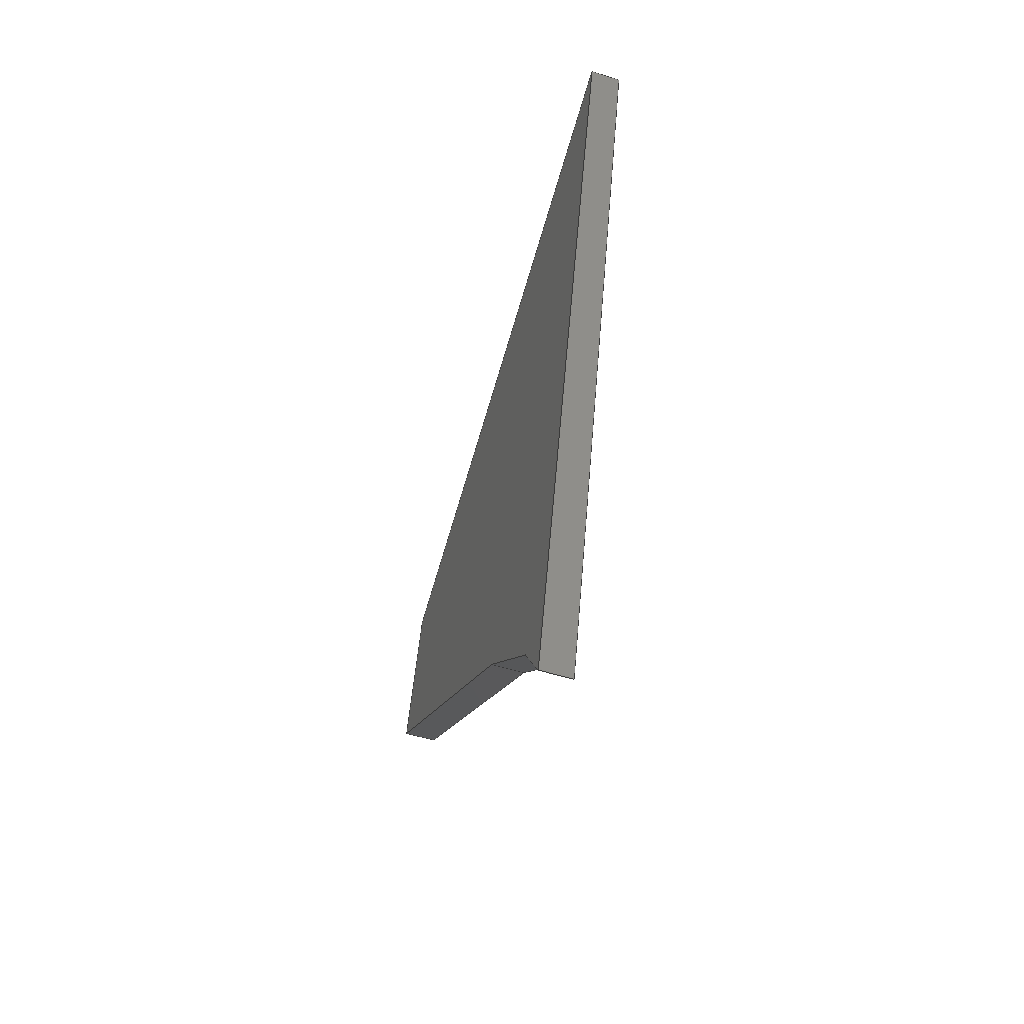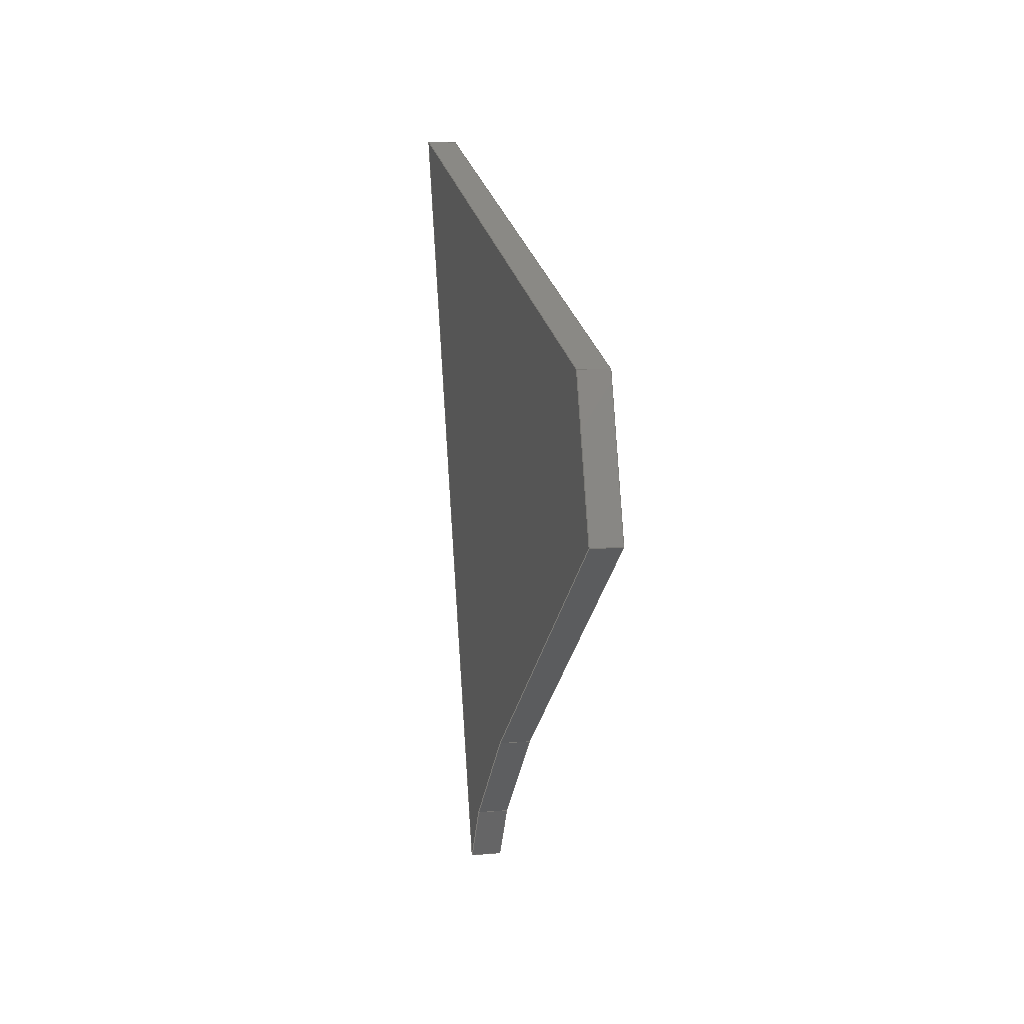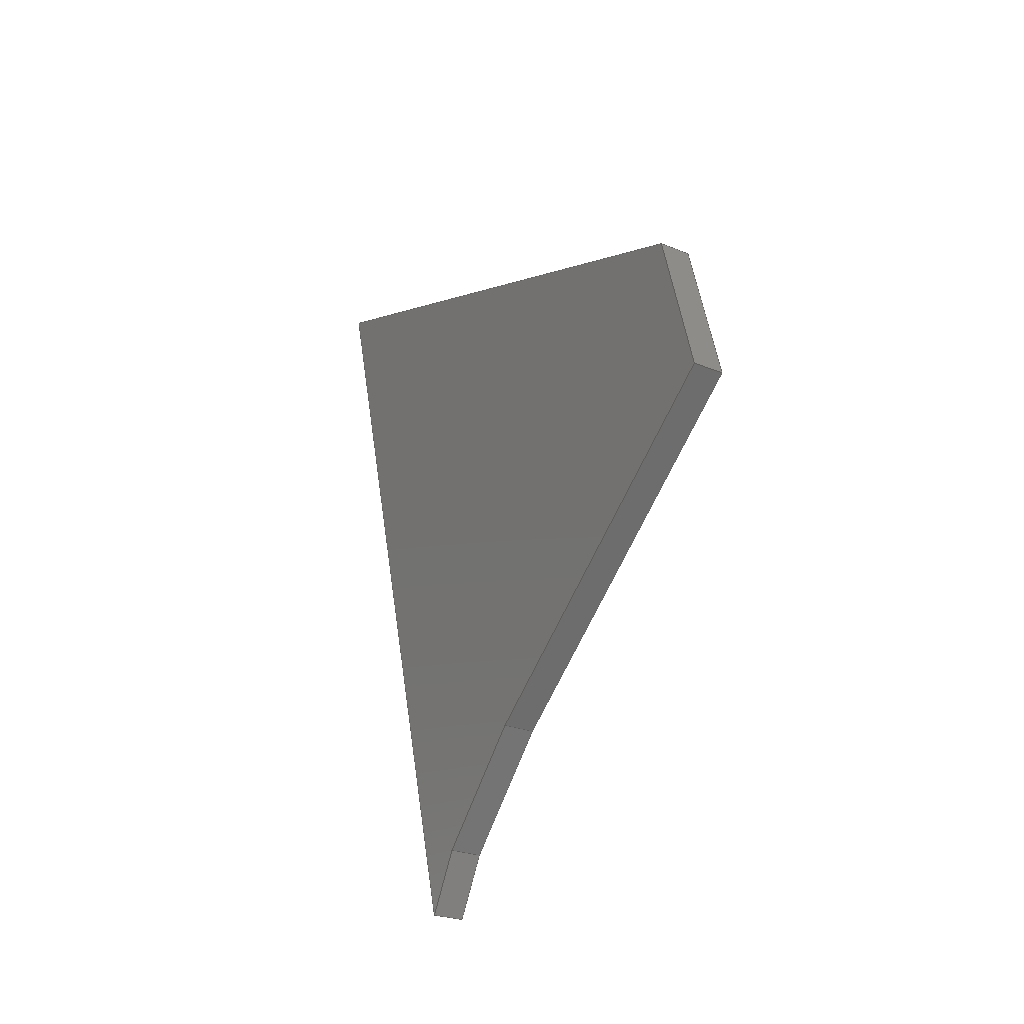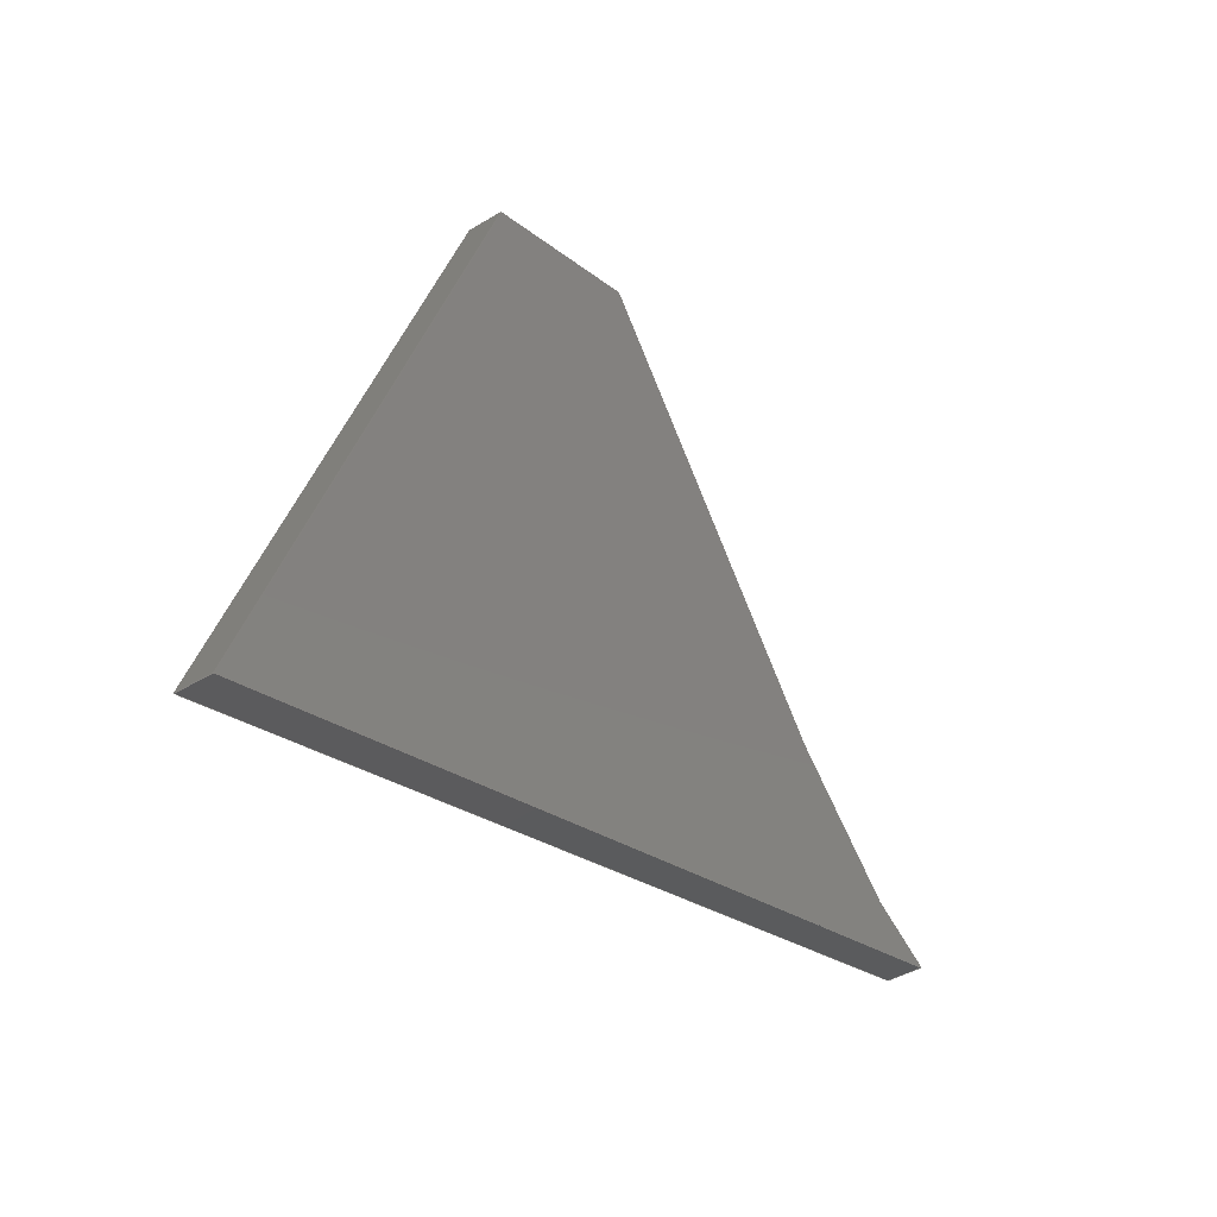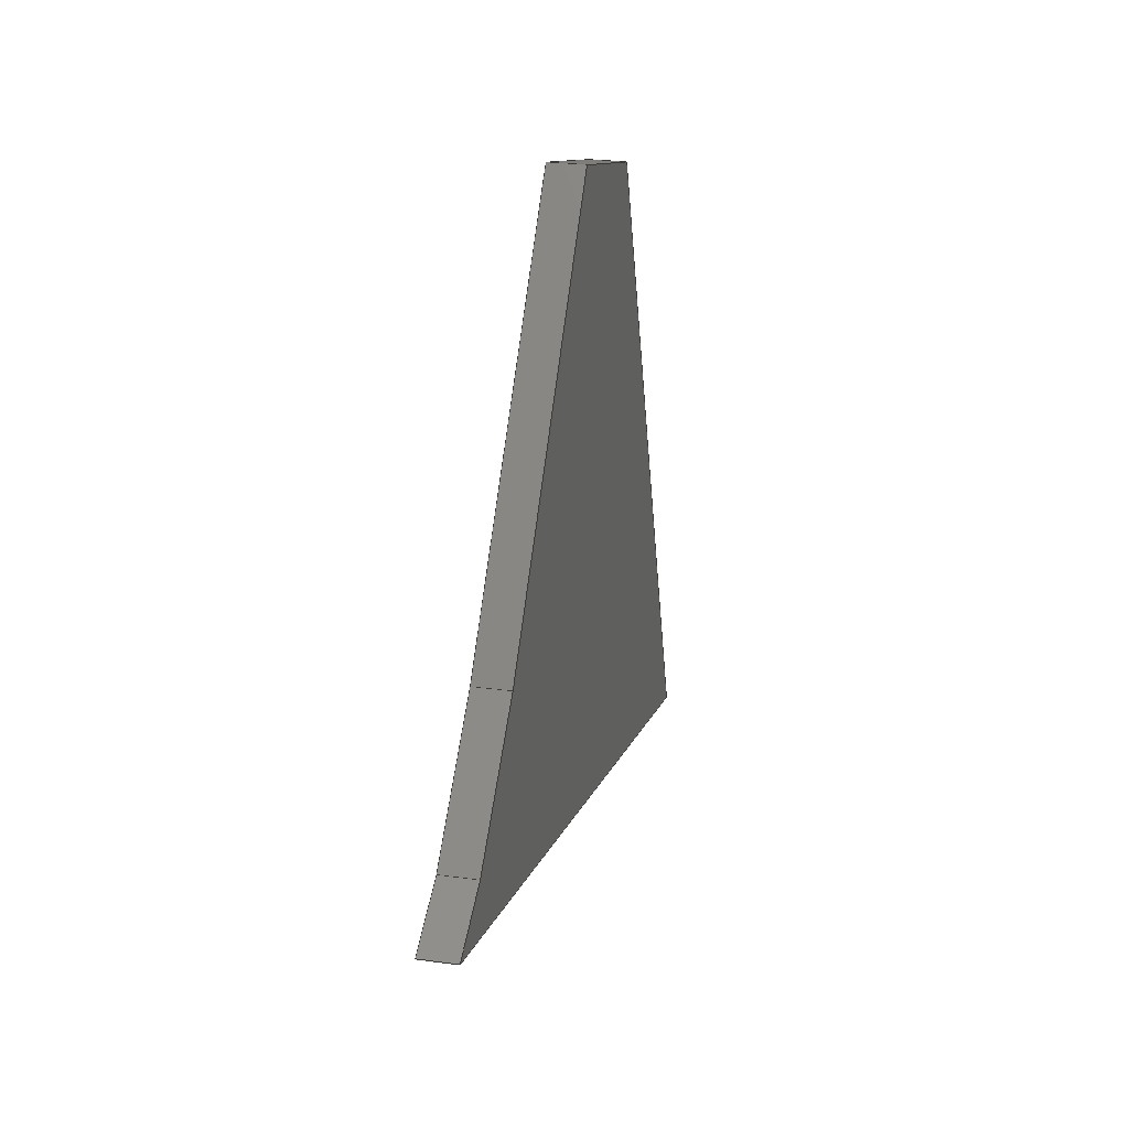
<metadata>
{"format":"step","ext":"step","renderer":"f3d","projection":"perspective","resolution":1024,"background":"white","views":[{"elev":-55.3,"azim":-18.3,"up":"+Z"},{"elev":6.9,"azim":165.6,"up":"+Z"},{"elev":-26.5,"azim":147.4,"up":"+Z"},{"elev":-40.7,"azim":37.0,"up":"+Y"},{"elev":25.4,"azim":-167.4,"up":"+Y"}]}
</metadata>
<code>
ISO-10303-21;
DATA;
#1=MECHANICAL_DESIGN_GEOMETRIC_PRESENTATION_REPRESENTATION('',(#4),#240);
#2=SHAPE_REPRESENTATION_RELATIONSHIP('SRR','None',#247,#3);
#3=ADVANCED_BREP_SHAPE_REPRESENTATION('',(#5),#239);
#4=STYLED_ITEM('',(#256),#5);
#5=MANIFOLD_SOLID_BREP('Body2',#140);
#6=FACE_OUTER_BOUND('',#14,.T.);
#7=FACE_OUTER_BOUND('',#15,.T.);
#8=FACE_OUTER_BOUND('',#16,.T.);
#9=FACE_OUTER_BOUND('',#17,.T.);
#10=FACE_OUTER_BOUND('',#18,.T.);
#11=FACE_OUTER_BOUND('',#19,.T.);
#12=FACE_OUTER_BOUND('',#20,.T.);
#13=FACE_OUTER_BOUND('',#21,.T.);
#14=EDGE_LOOP('',(#88,#89,#90,#91));
#15=EDGE_LOOP('',(#92,#93,#94,#95));
#16=EDGE_LOOP('',(#96,#97,#98,#99));
#17=EDGE_LOOP('',(#100,#101,#102,#103));
#18=EDGE_LOOP('',(#104,#105,#106,#107));
#19=EDGE_LOOP('',(#108,#109,#110,#111));
#20=EDGE_LOOP('',(#112,#113,#114,#115,#116,#117));
#21=EDGE_LOOP('',(#118,#119,#120,#121,#122,#123));
#22=LINE('',#202,#40);
#23=LINE('',#204,#41);
#24=LINE('',#206,#42);
#25=LINE('',#207,#43);
#26=LINE('',#210,#44);
#27=LINE('',#212,#45);
#28=LINE('',#213,#46);
#29=LINE('',#216,#47);
#30=LINE('',#218,#48);
#31=LINE('',#219,#49);
#32=LINE('',#222,#50);
#33=LINE('',#224,#51);
#34=LINE('',#225,#52);
#35=LINE('',#228,#53);
#36=LINE('',#230,#54);
#37=LINE('',#231,#55);
#38=LINE('',#233,#56);
#39=LINE('',#234,#57);
#40=VECTOR('',#166,1);
#41=VECTOR('',#167,1);
#42=VECTOR('',#168,1);
#43=VECTOR('',#169,1);
#44=VECTOR('',#172,1);
#45=VECTOR('',#173,1);
#46=VECTOR('',#174,1);
#47=VECTOR('',#177,1);
#48=VECTOR('',#178,1);
#49=VECTOR('',#179,1);
#50=VECTOR('',#182,1);
#51=VECTOR('',#183,1);
#52=VECTOR('',#184,1);
#53=VECTOR('',#187,1);
#54=VECTOR('',#188,1);
#55=VECTOR('',#189,1);
#56=VECTOR('',#192,1);
#57=VECTOR('',#193,1);
#58=VERTEX_POINT('',#200);
#59=VERTEX_POINT('',#201);
#60=VERTEX_POINT('',#203);
#61=VERTEX_POINT('',#205);
#62=VERTEX_POINT('',#209);
#63=VERTEX_POINT('',#211);
#64=VERTEX_POINT('',#215);
#65=VERTEX_POINT('',#217);
#66=VERTEX_POINT('',#221);
#67=VERTEX_POINT('',#223);
#68=VERTEX_POINT('',#227);
#69=VERTEX_POINT('',#229);
#70=EDGE_CURVE('',#58,#59,#22,.T.);
#71=EDGE_CURVE('',#58,#60,#23,.T.);
#72=EDGE_CURVE('',#61,#60,#24,.T.);
#73=EDGE_CURVE('',#59,#61,#25,.T.);
#74=EDGE_CURVE('',#59,#62,#26,.T.);
#75=EDGE_CURVE('',#63,#61,#27,.T.);
#76=EDGE_CURVE('',#62,#63,#28,.T.);
#77=EDGE_CURVE('',#62,#64,#29,.T.);
#78=EDGE_CURVE('',#65,#63,#30,.T.);
#79=EDGE_CURVE('',#64,#65,#31,.T.);
#80=EDGE_CURVE('',#66,#64,#32,.T.);
#81=EDGE_CURVE('',#67,#65,#33,.T.);
#82=EDGE_CURVE('',#66,#67,#34,.T.);
#83=EDGE_CURVE('',#68,#66,#35,.T.);
#84=EDGE_CURVE('',#69,#67,#36,.T.);
#85=EDGE_CURVE('',#68,#69,#37,.T.);
#86=EDGE_CURVE('',#58,#68,#38,.T.);
#87=EDGE_CURVE('',#60,#69,#39,.T.);
#88=ORIENTED_EDGE('',*,*,#70,.F.);
#89=ORIENTED_EDGE('',*,*,#71,.T.);
#90=ORIENTED_EDGE('',*,*,#72,.F.);
#91=ORIENTED_EDGE('',*,*,#73,.F.);
#92=ORIENTED_EDGE('',*,*,#74,.F.);
#93=ORIENTED_EDGE('',*,*,#73,.T.);
#94=ORIENTED_EDGE('',*,*,#75,.F.);
#95=ORIENTED_EDGE('',*,*,#76,.F.);
#96=ORIENTED_EDGE('',*,*,#77,.F.);
#97=ORIENTED_EDGE('',*,*,#76,.T.);
#98=ORIENTED_EDGE('',*,*,#78,.F.);
#99=ORIENTED_EDGE('',*,*,#79,.F.);
#100=ORIENTED_EDGE('',*,*,#80,.T.);
#101=ORIENTED_EDGE('',*,*,#79,.T.);
#102=ORIENTED_EDGE('',*,*,#81,.F.);
#103=ORIENTED_EDGE('',*,*,#82,.F.);
#104=ORIENTED_EDGE('',*,*,#83,.T.);
#105=ORIENTED_EDGE('',*,*,#82,.T.);
#106=ORIENTED_EDGE('',*,*,#84,.F.);
#107=ORIENTED_EDGE('',*,*,#85,.F.);
#108=ORIENTED_EDGE('',*,*,#86,.T.);
#109=ORIENTED_EDGE('',*,*,#85,.T.);
#110=ORIENTED_EDGE('',*,*,#87,.F.);
#111=ORIENTED_EDGE('',*,*,#71,.F.);
#112=ORIENTED_EDGE('',*,*,#87,.T.);
#113=ORIENTED_EDGE('',*,*,#84,.T.);
#114=ORIENTED_EDGE('',*,*,#81,.T.);
#115=ORIENTED_EDGE('',*,*,#78,.T.);
#116=ORIENTED_EDGE('',*,*,#75,.T.);
#117=ORIENTED_EDGE('',*,*,#72,.T.);
#118=ORIENTED_EDGE('',*,*,#86,.F.);
#119=ORIENTED_EDGE('',*,*,#70,.T.);
#120=ORIENTED_EDGE('',*,*,#74,.T.);
#121=ORIENTED_EDGE('',*,*,#77,.T.);
#122=ORIENTED_EDGE('',*,*,#80,.F.);
#123=ORIENTED_EDGE('',*,*,#83,.F.);
#124=PLANE('',#154);
#125=PLANE('',#155);
#126=PLANE('',#156);
#127=PLANE('',#157);
#128=PLANE('',#158);
#129=PLANE('',#159);
#130=PLANE('',#160);
#131=PLANE('',#161);
#132=ADVANCED_FACE('',(#6),#124,.T.);
#133=ADVANCED_FACE('',(#7),#125,.T.);
#134=ADVANCED_FACE('',(#8),#126,.T.);
#135=ADVANCED_FACE('',(#9),#127,.T.);
#136=ADVANCED_FACE('',(#10),#128,.T.);
#137=ADVANCED_FACE('',(#11),#129,.T.);
#138=ADVANCED_FACE('',(#12),#130,.T.);
#139=ADVANCED_FACE('',(#13),#131,.F.);
#140=CLOSED_SHELL('',(#132,#133,#134,#135,#136,#137,#138,#139));
#141=DERIVED_UNIT_ELEMENT(#143,1);
#142=DERIVED_UNIT_ELEMENT(#242,3);
#143=(
MASS_UNIT()
NAMED_UNIT(*)
SI_UNIT(.KILO.,.GRAM.)
);
#144=DERIVED_UNIT((#141,#142));
#145=MEASURE_REPRESENTATION_ITEM('density measure',
POSITIVE_RATIO_MEASURE(7850),#144);
#146=PROPERTY_DEFINITION_REPRESENTATION(#151,#148);
#147=PROPERTY_DEFINITION_REPRESENTATION(#152,#149);
#148=REPRESENTATION('material name',(#150),#239);
#149=REPRESENTATION('density',(#145),#239);
#150=DESCRIPTIVE_REPRESENTATION_ITEM('Steel','Steel');
#151=PROPERTY_DEFINITION('material property','material name',#249);
#152=PROPERTY_DEFINITION('material property','density of part',#249);
#153=AXIS2_PLACEMENT_3D('placement',#198,#162,#163);
#154=AXIS2_PLACEMENT_3D('',#199,#164,#165);
#155=AXIS2_PLACEMENT_3D('',#208,#170,#171);
#156=AXIS2_PLACEMENT_3D('',#214,#175,#176);
#157=AXIS2_PLACEMENT_3D('',#220,#180,#181);
#158=AXIS2_PLACEMENT_3D('',#226,#185,#186);
#159=AXIS2_PLACEMENT_3D('',#232,#190,#191);
#160=AXIS2_PLACEMENT_3D('',#235,#194,#195);
#161=AXIS2_PLACEMENT_3D('',#236,#196,#197);
#162=DIRECTION('axis',(0,0,1));
#163=DIRECTION('refdir',(1,0,0));
#164=DIRECTION('center_axis',(0,0.6141,-0.7892));
#165=DIRECTION('ref_axis',(0,0.7892,0.6141));
#166=DIRECTION('',(0,-0.7892,-0.6141));
#167=DIRECTION('',(1,0,0));
#168=DIRECTION('',(0,0.7892,0.6141));
#169=DIRECTION('',(1,0,0));
#170=DIRECTION('center_axis',(0,0.7183,-0.6957));
#171=DIRECTION('ref_axis',(0,0.6957,0.7183));
#172=DIRECTION('',(0,-0.6957,-0.7183));
#173=DIRECTION('',(0,0.6957,0.7183));
#174=DIRECTION('',(1,0,0));
#175=DIRECTION('center_axis',(0,0.8738,-0.4864));
#176=DIRECTION('ref_axis',(0,0.4864,0.8738));
#177=DIRECTION('',(0,-0.4864,-0.8738));
#178=DIRECTION('',(0,0.4864,0.8738));
#179=DIRECTION('',(1,0,0));
#180=DIRECTION('center_axis',(0,-0.9659,-0.2588));
#181=DIRECTION('ref_axis',(0,0.2588,-0.9659));
#182=DIRECTION('',(0,0.2588,-0.9659));
#183=DIRECTION('',(0,0.2588,-0.9659));
#184=DIRECTION('',(1,0,0));
#185=DIRECTION('center_axis',(0,0.3584,0.9336));
#186=DIRECTION('ref_axis',(0,-0.9336,0.3584));
#187=DIRECTION('',(0,-0.9336,0.3584));
#188=DIRECTION('',(0,-0.9336,0.3584));
#189=DIRECTION('',(1,0,0));
#190=DIRECTION('center_axis',(0,0.9659,0.2588));
#191=DIRECTION('ref_axis',(0,-0.2588,0.9659));
#192=DIRECTION('',(0,-0.2588,0.9659));
#193=DIRECTION('',(0,-0.2588,0.9659));
#194=DIRECTION('center_axis',(1,0,0));
#195=DIRECTION('ref_axis',(0,0,-1));
#196=DIRECTION('center_axis',(1,0,0));
#197=DIRECTION('ref_axis',(0,0,-1));
#198=CARTESIAN_POINT('',(0,0,0));
#199=CARTESIAN_POINT('Origin',(0,-1.562,8.137));
#200=CARTESIAN_POINT('',(0,-0.5545,8.921));
#201=CARTESIAN_POINT('',(0,-1.562,8.137));
#202=CARTESIAN_POINT('',(0,-0.5545,8.921));
#203=CARTESIAN_POINT('',(0.1,-0.5545,8.921));
#204=CARTESIAN_POINT('',(0,-0.5545,8.921));
#205=CARTESIAN_POINT('',(0.1,-1.562,8.137));
#206=CARTESIAN_POINT('',(0.1,-0.5545,8.921));
#207=CARTESIAN_POINT('',(0,-1.562,8.137));
#208=CARTESIAN_POINT('Origin',(0,-1.869,7.819));
#209=CARTESIAN_POINT('',(0,-1.869,7.819));
#210=CARTESIAN_POINT('',(0,-1.755,7.938));
#211=CARTESIAN_POINT('',(0.1,-1.869,7.819));
#212=CARTESIAN_POINT('',(0.1,-1.755,7.938));
#213=CARTESIAN_POINT('',(0,-1.869,7.819));
#214=CARTESIAN_POINT('Origin',(0,-1.971,7.637));
#215=CARTESIAN_POINT('',(0,-1.971,7.637));
#216=CARTESIAN_POINT('',(0,-1.869,7.819));
#217=CARTESIAN_POINT('',(0.1,-1.971,7.637));
#218=CARTESIAN_POINT('',(0.1,-1.869,7.819));
#219=CARTESIAN_POINT('',(0,-1.971,7.637));
#220=CARTESIAN_POINT('Origin',(0,-2.646,10.16));
#221=CARTESIAN_POINT('',(0,-2.646,10.16));
#222=CARTESIAN_POINT('',(0,-2.646,10.16));
#223=CARTESIAN_POINT('',(0.1,-2.646,10.16));
#224=CARTESIAN_POINT('',(0.1,-2.646,10.16));
#225=CARTESIAN_POINT('',(0,-2.646,10.16));
#226=CARTESIAN_POINT('Origin',(0,-0.6844,9.405));
#227=CARTESIAN_POINT('',(0,-0.6844,9.405));
#228=CARTESIAN_POINT('',(0,-0.6844,9.405));
#229=CARTESIAN_POINT('',(0.1,-0.6844,9.405));
#230=CARTESIAN_POINT('',(0.1,-0.6844,9.405));
#231=CARTESIAN_POINT('',(0,-0.6844,9.405));
#232=CARTESIAN_POINT('Origin',(0,-0.5545,8.921));
#233=CARTESIAN_POINT('',(0,-0.5545,8.921));
#234=CARTESIAN_POINT('',(0.1,-0.5545,8.921));
#235=CARTESIAN_POINT('Origin',(0.1,-1.6,8.898));
#236=CARTESIAN_POINT('Origin',(0,-1.6,8.898));
#237=UNCERTAINTY_MEASURE_WITH_UNIT(LENGTH_MEASURE(0.001),#241,
'DISTANCE_ACCURACY_VALUE',
'Maximum model space distance between geometric entities at asserted c
onnectivities');
#238=UNCERTAINTY_MEASURE_WITH_UNIT(LENGTH_MEASURE(0.001),#241,
'DISTANCE_ACCURACY_VALUE',
'Maximum model space distance between geometric entities at asserted c
onnectivities');
#239=(
GEOMETRIC_REPRESENTATION_CONTEXT(3)
GLOBAL_UNCERTAINTY_ASSIGNED_CONTEXT((#237))
GLOBAL_UNIT_ASSIGNED_CONTEXT((#241,#243,#244))
REPRESENTATION_CONTEXT('','3D')
);
#240=(
GEOMETRIC_REPRESENTATION_CONTEXT(3)
GLOBAL_UNCERTAINTY_ASSIGNED_CONTEXT((#238))
GLOBAL_UNIT_ASSIGNED_CONTEXT((#241,#243,#244))
REPRESENTATION_CONTEXT('','3D')
);
#241=(
LENGTH_UNIT()
NAMED_UNIT(*)
SI_UNIT(.CENTI.,.METRE.)
);
#242=(
LENGTH_UNIT()
NAMED_UNIT(*)
SI_UNIT($,.METRE.)
);
#243=(
NAMED_UNIT(*)
PLANE_ANGLE_UNIT()
SI_UNIT($,.RADIAN.)
);
#244=(
NAMED_UNIT(*)
SI_UNIT($,.STERADIAN.)
SOLID_ANGLE_UNIT()
);
#245=SHAPE_DEFINITION_REPRESENTATION(#246,#247);
#246=PRODUCT_DEFINITION_SHAPE('',$,#249);
#247=SHAPE_REPRESENTATION('',(#153),#239);
#248=PRODUCT_DEFINITION_CONTEXT('part definition',#253,'design');
#249=PRODUCT_DEFINITION('Untitled','Untitled',#250,#248);
#250=PRODUCT_DEFINITION_FORMATION('',$,#255);
#251=PRODUCT_RELATED_PRODUCT_CATEGORY('Untitled','Untitled',(#255));
#252=APPLICATION_PROTOCOL_DEFINITION('international standard',
'automotive_design',2009,#253);
#253=APPLICATION_CONTEXT(
'Core Data for Automotive Mechanical Design Process');
#254=PRODUCT_CONTEXT('part definition',#253,'mechanical');
#255=PRODUCT('Untitled','Untitled',$,(#254));
#256=PRESENTATION_STYLE_ASSIGNMENT((#257));
#257=SURFACE_STYLE_USAGE(.BOTH.,#258);
#258=SURFACE_SIDE_STYLE('',(#259));
#259=SURFACE_STYLE_FILL_AREA(#260);
#260=FILL_AREA_STYLE('Steel - Satin',(#261));
#261=FILL_AREA_STYLE_COLOUR('Steel - Satin',#262);
#262=COLOUR_RGB('Steel - Satin',0.6275,0.6275,0.6275);
ENDSEC;
END-ISO-10303-21;

</code>
